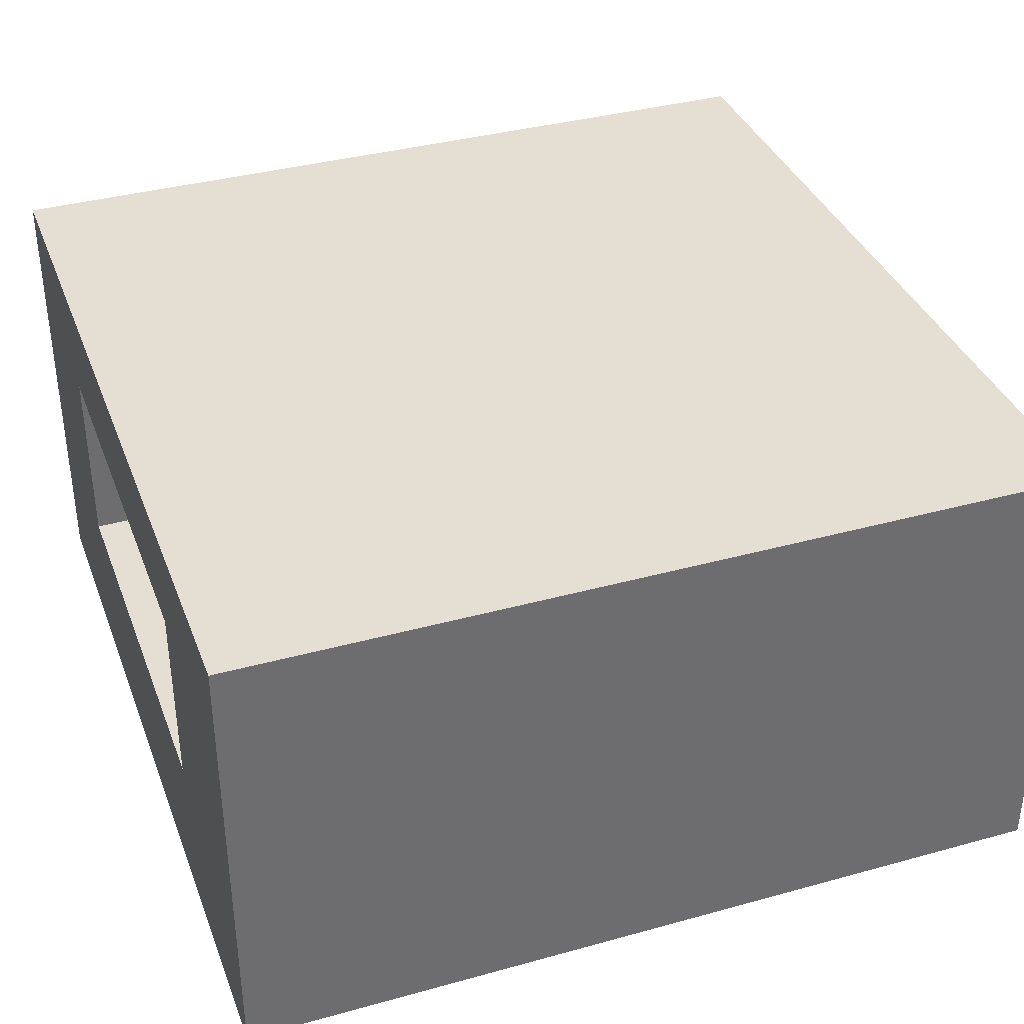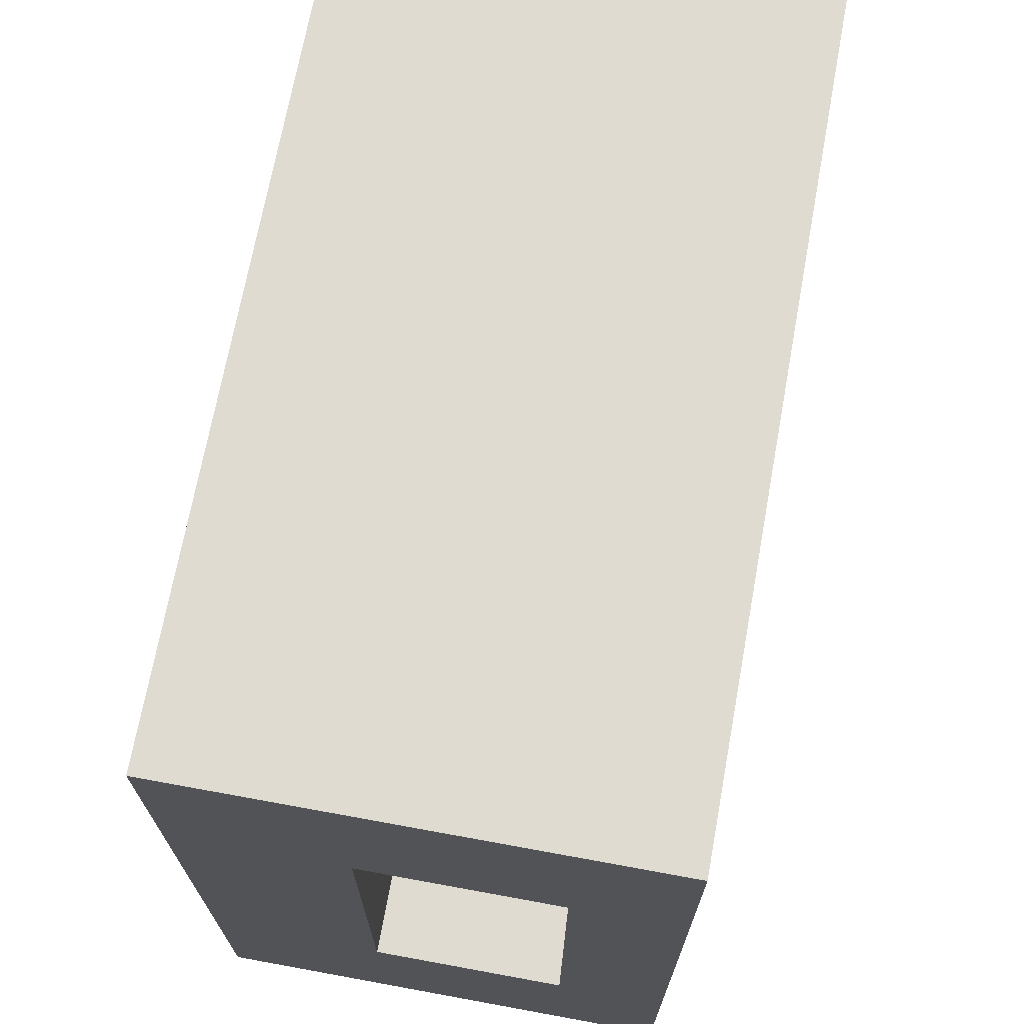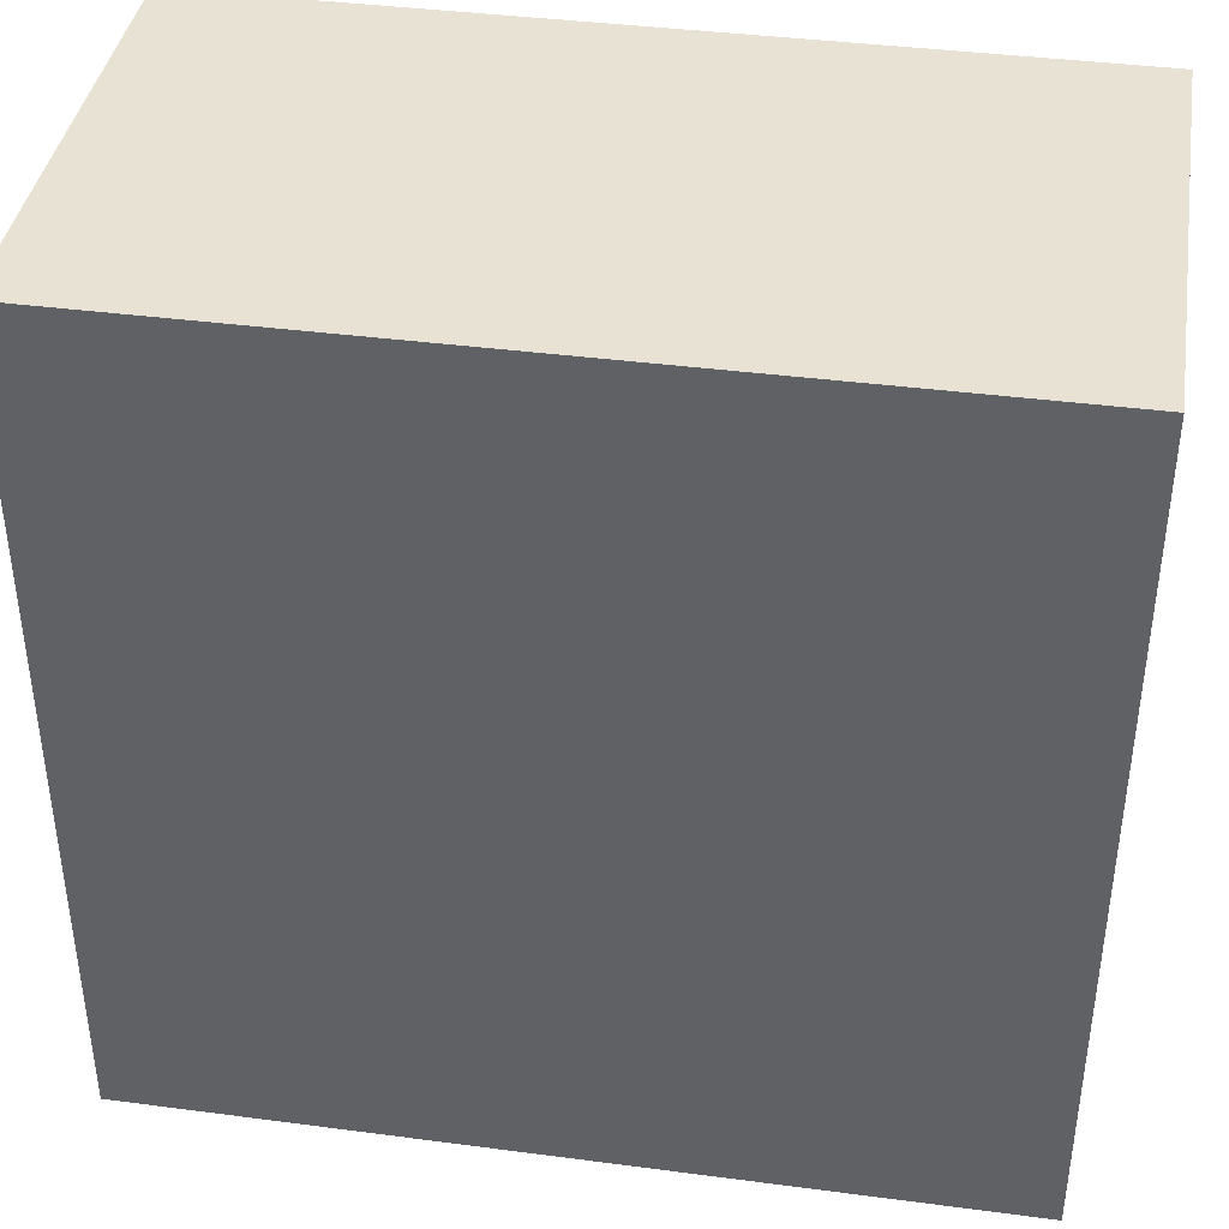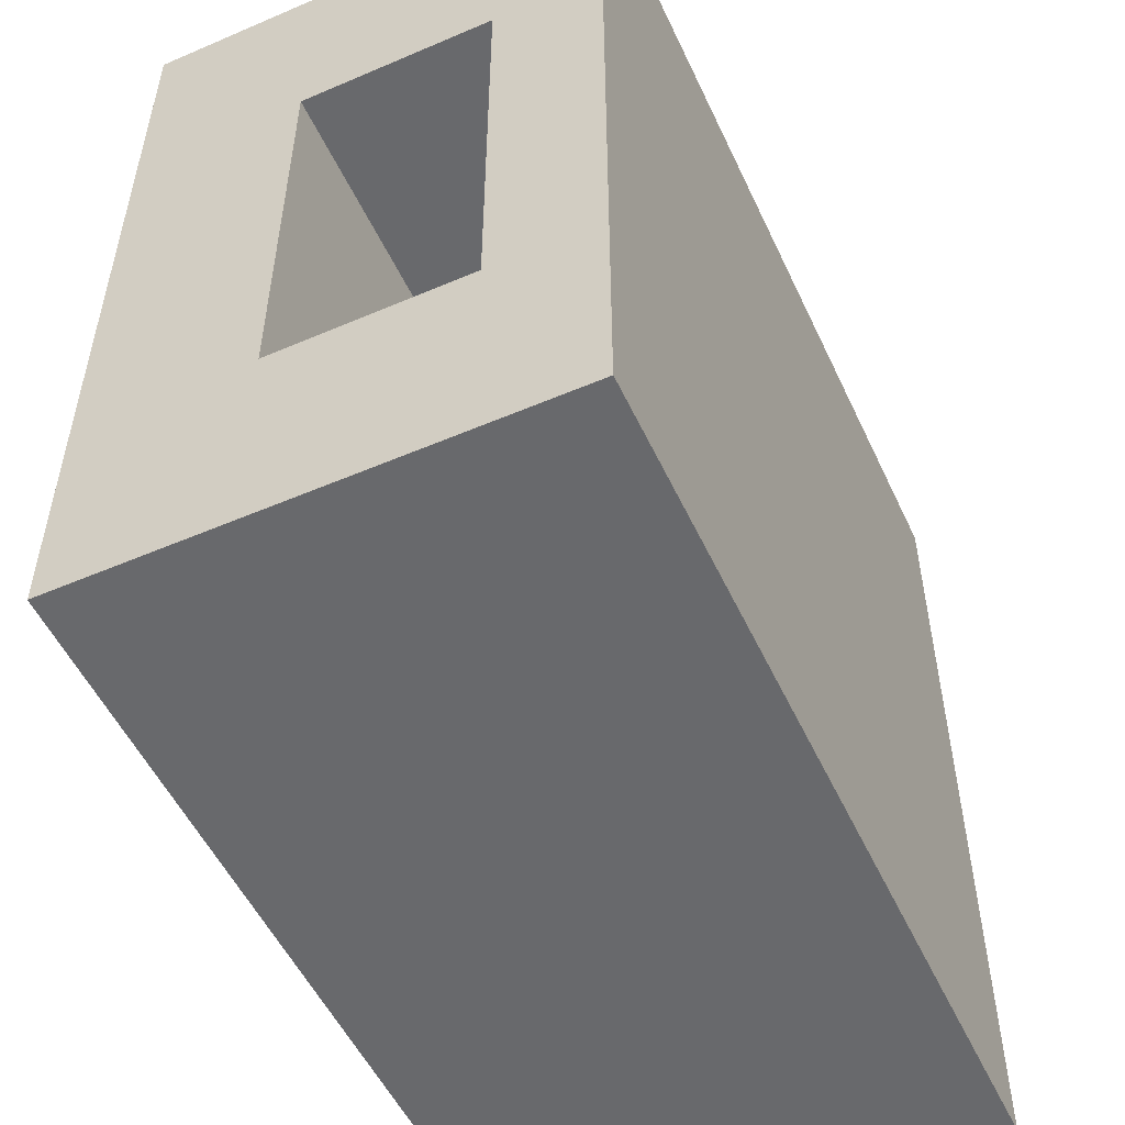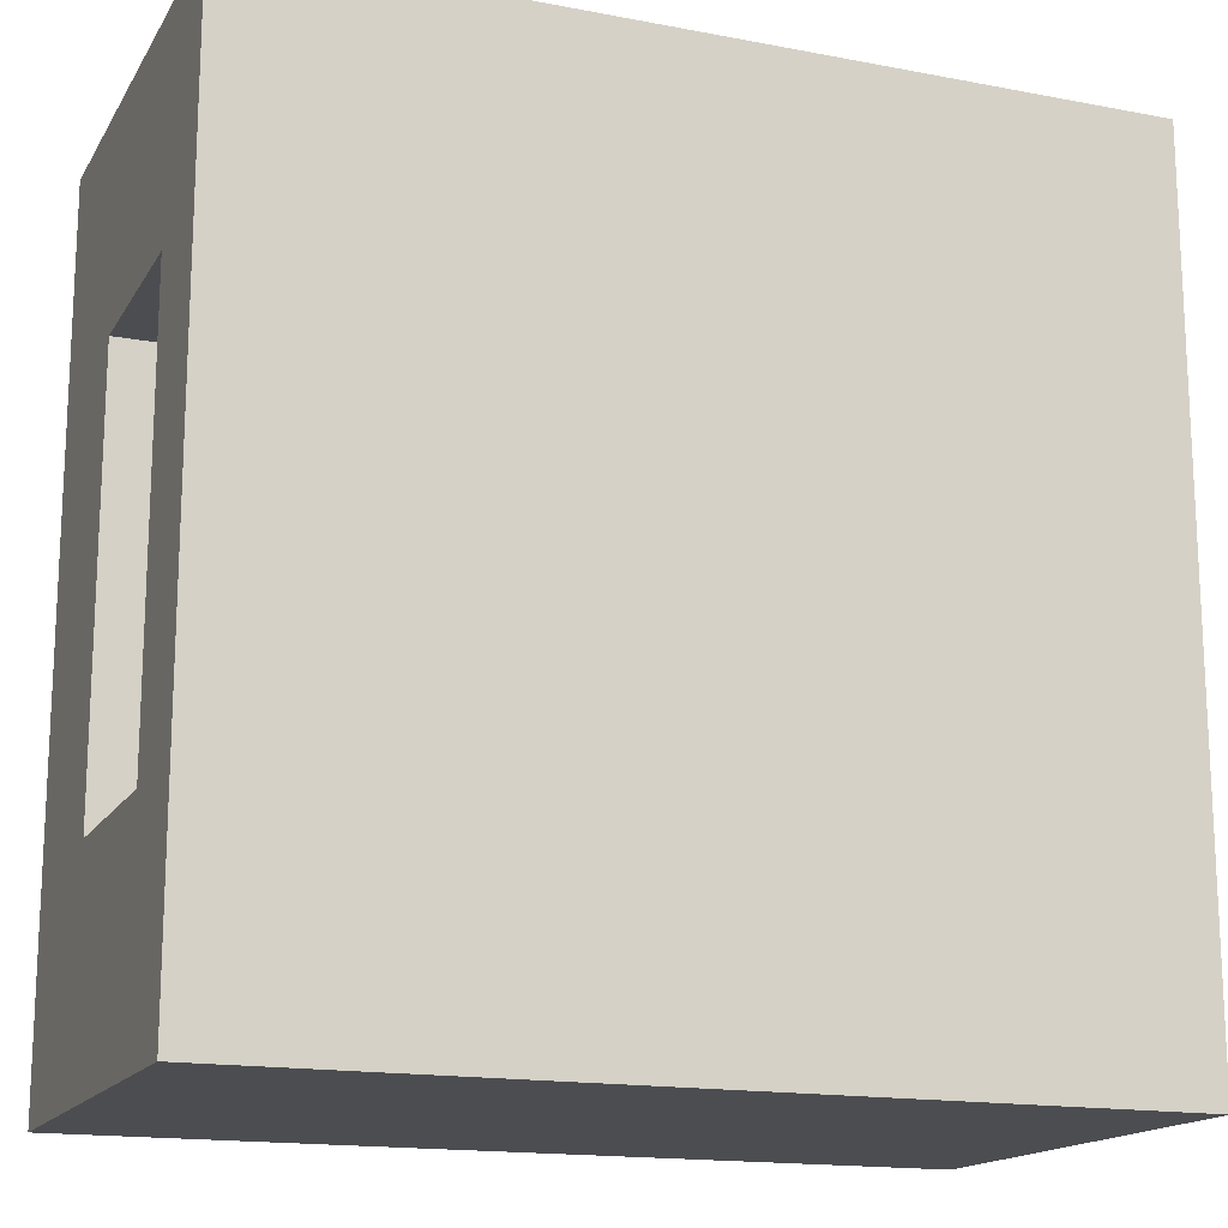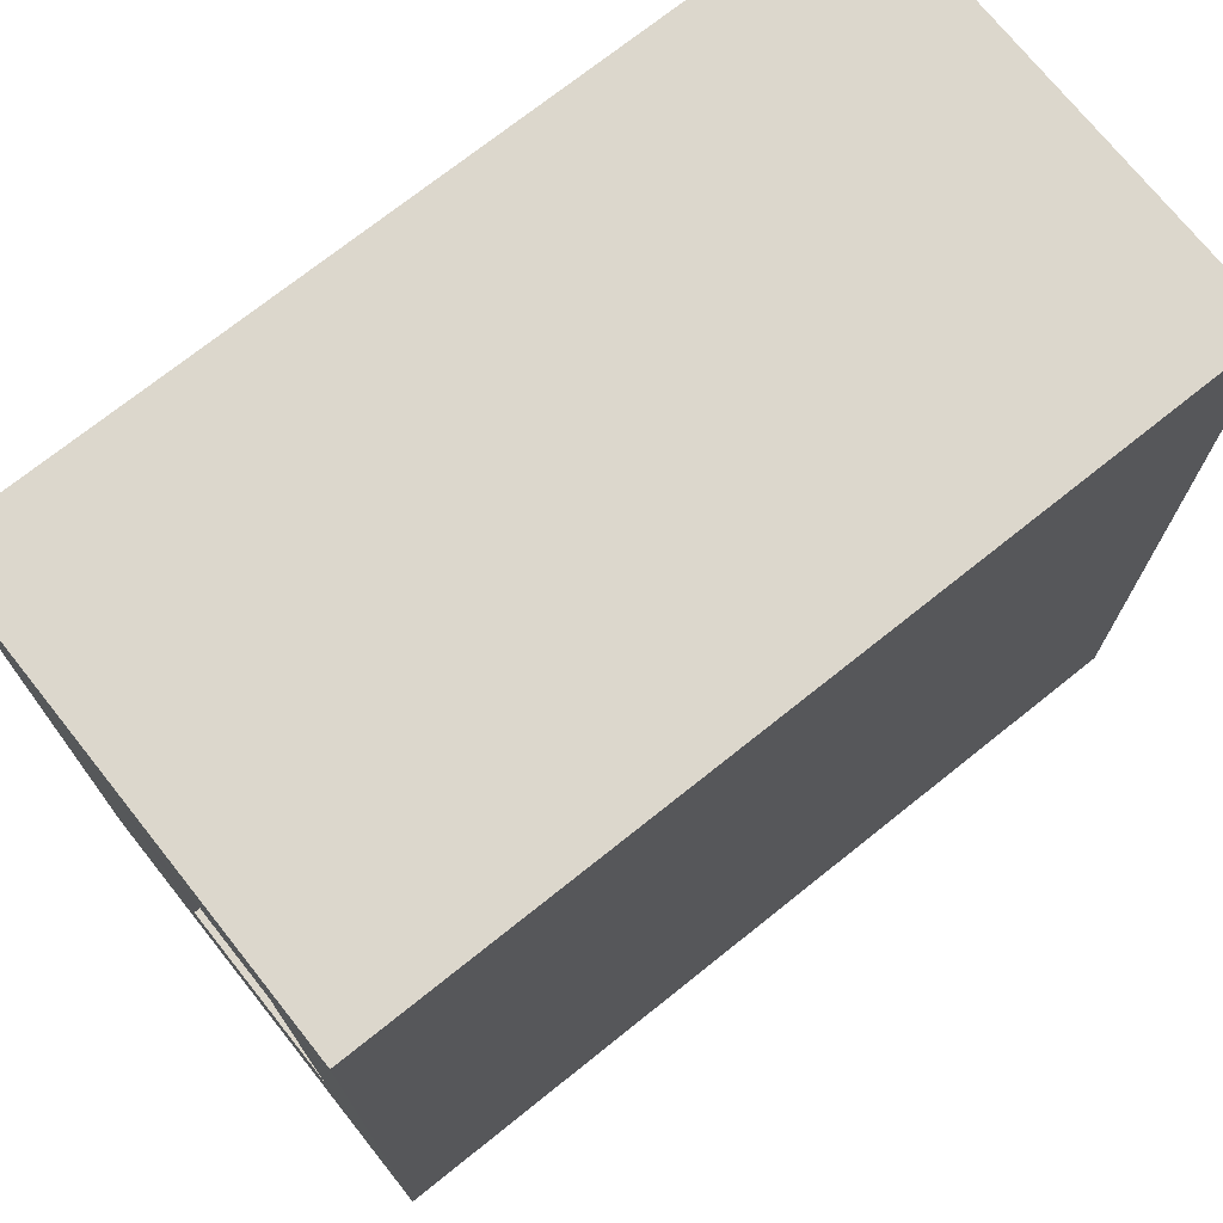
<metadata>
{"format":"obj","ext":"obj","renderer":"f3d","projection":"perspective","resolution":1024,"background":"white","views":[{"elev":36.9,"azim":160.4,"up":"+Y"},{"elev":70.2,"azim":100.4,"up":"+Z"},{"elev":39.8,"azim":9.2,"up":"+Z"},{"elev":-52.8,"azim":114.7,"up":"+Z"},{"elev":-16.2,"azim":158.6,"up":"+Z"},{"elev":72.9,"azim":141.4,"up":"+Z"}]}
</metadata>
<code>
o roadTile_221
v 0 1e-06 -24
v 0 13.2 -24
v 24 13.2 -24
v 24 1e-06 -24
v 0 2.4 -18
v 0 2.4 -6
v 0 0 -0
v 0 10.2 -6
v 0 13.2 1e-06
v 24 13.2 0
v 24 10.2 -6
v 24 0 -0
v 24 2.4 -6
v 24 2.4 -18
v 24 4.8 -18
v 24 10.2 -18
v 0 10.2 -18
v 24 4.8 -6
v 0 4.8 -6
v 0 4.8 -18
f 2 4 1
f 1 5 2
f 1 6 5
f 7 6 1
f 6 7 8
f 9 8 7
f 8 9 2
f 3 9 10
f 10 11 3
f 11 10 12
f 7 10 9
f 1 12 7
f 4 13 12
f 13 4 14
f 14 4 15
f 15 4 16
f 3 16 4
f 3 11 16
f 11 17 16
f 18 8 11
f 11 12 18
f 18 12 13
f 16 20 15
f 17 2 20
f 8 2 17
f 20 2 5
f 6 8 19
f 2 3 4
f 3 2 9
f 7 12 10
f 1 4 12
f 11 8 17
f 18 19 8
f 16 17 20
f 18 14 15
f 15 19 18
f 20 6 19
f 18 13 14
f 15 20 19
f 20 5 6

</code>
